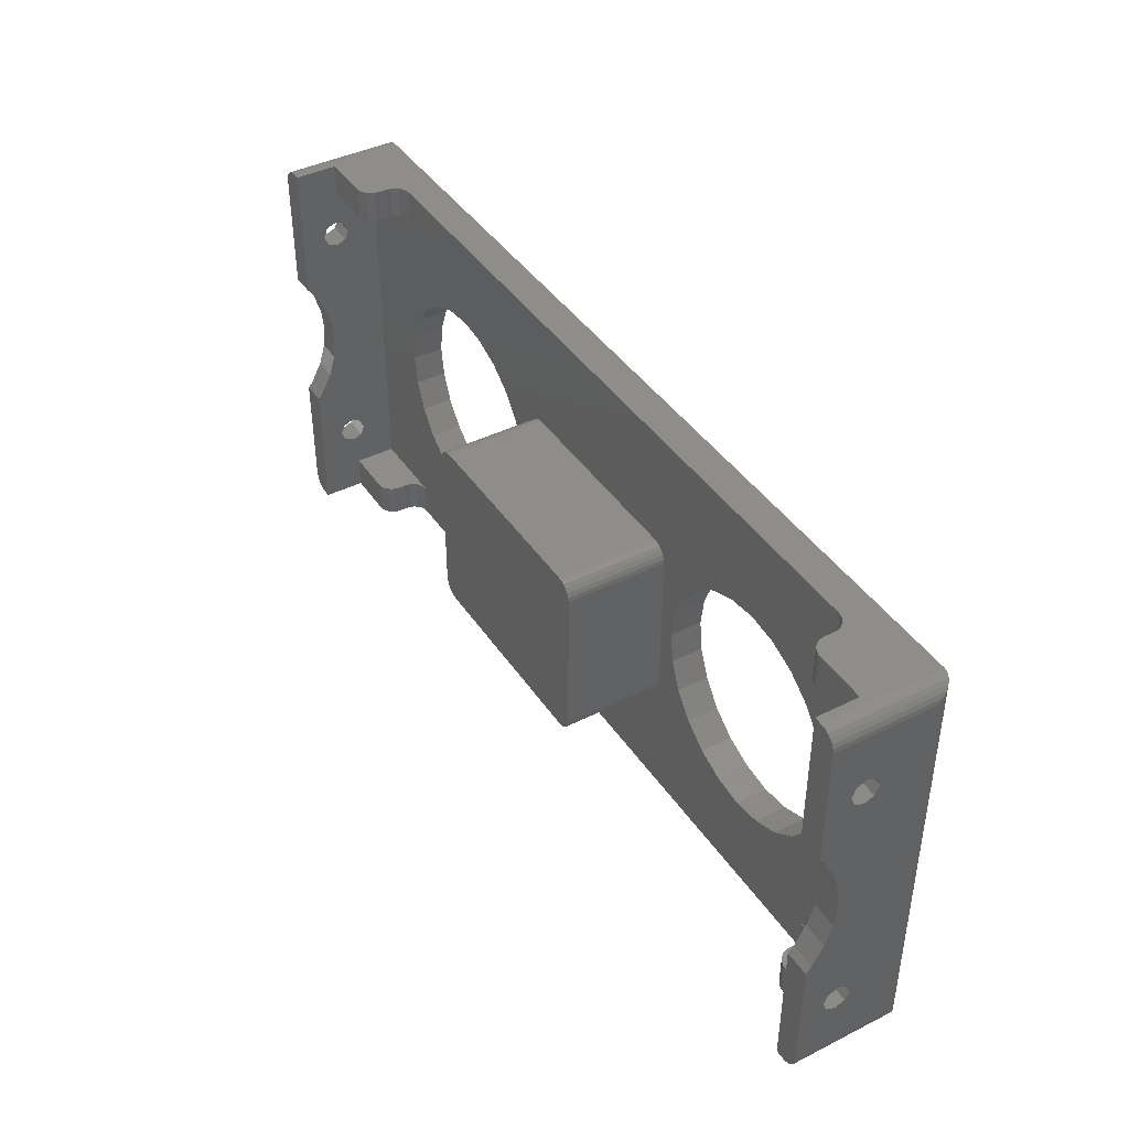
<metadata>
{"format":"stl","ext":"stl","renderer":"f3d","projection":"perspective","resolution":1024,"background":"white","views":[{"elev":41.7,"azim":59.0,"up":"+Y"}]}
</metadata>
<code>
# stl→obj: 448 verts, 916 faces
v 183.9 27.6 8
v 175.9 27.6 6
v 183.9 27.6 6
v 175.9 27.6 11
v 183.9 27.6 9
v 183.9 27.6 9.518
v 183.7 27.6 10
v 183.4 27.6 10.41
v 182.9 27.6 10.73
v 182.5 27.6 10.93
v 181.9 27.6 11
v 173.2 -17.49 3.148
v 173.5 30.92 2.734
v 173.5 -17.9 2.734
v 173.2 30.51 3.148
v 242.9 -2.49 6
v 242.9 -3.007 18
v 242.9 -3.007 6
v 242.9 -2.49 18
v 274 31.51 9.518
v 273.9 27.61 9
v 274 27.61 9.518
v 273.9 31.51 9
v 183.9 31.51 6
v 185.4 31.51 6.068
v 185.9 31.51 6
v 184.9 31.51 6.268
v 184.5 31.51 6.586
v 184.2 31.51 7
v 184 31.51 7.482
v 183.9 31.51 8
v 184.9 6.51 2.148
v 185.4 2.887 6
v 185.4 2.887 2.148
v 184.9 6.51 6
v 175.9 20.85 10.34
v 172.9 22.01 9.86
v 172.9 20.85 10.34
v 175.9 22.01 9.86
v 174.4 31.44 2.216
v 174.9 31.51 16
v 174.9 31.51 2.148
v 174.4 31.44 16
v 281.9 20.37 11.5
v 284.9 20.85 10.34
v 281.9 20.85 10.34
v 284.9 20.37 11.5
v 282.9 31.51 16
v 283.5 31.44 2.216
v 282.9 31.51 2.148
v 283.5 31.44 16
v 258.9 20.51 6
v 255.3 20.03 2.148
v 258.9 20.51 2.148
v 255.3 20.03 6
v 242.9 16.03 6
v 242.9 15.51 18
v 242.9 15.51 6
v 242.9 16.03 18
v 274 -14.55 9.518
v 273.9 -18.49 9
v 274 -18.49 9.518
v 273.9 -14.55 9
v 281.9 -2.048 16
v 281.9 -18.49 11
v 281.9 -18.49 16
v 281.9 -14.55 11
v 281.9 -8.99 13.14
v 281.9 -10.15 12.66
v 281.9 -14.55 6
v 281.9 -10.63 11.5
v 281.9 -7.83 12.66
v 281.9 -7.35 11.5
v 281.9 15.07 16
v 281.9 20.85 12.66
v 281.9 22.01 13.14
v 281.9 31.51 16
v 281.9 23.17 12.66
v 281.9 23.65 11.5
v 281.9 27.61 11
v 281.9 31.51 11
v 281.9 -8.99 9.86
v 281.9 27.61 6
v 281.9 -10.15 10.34
v 281.9 -7.83 10.34
v 281.9 1.153 14.07
v 281.9 -1.268 15.36
v 281.9 3.779 13.27
v 281.9 6.51 13
v 281.9 9.242 13.27
v 281.9 11.87 14.07
v 281.9 14.29 15.36
v 281.9 22.01 9.86
v 281.9 23.17 10.34
v 183.9 31.51 9.518
v 183.7 31.51 10
v 191.9 -5.614 6
v 195.3 -7.013 2.148
v 191.9 -5.614 2.148
v 195.3 -7.013 6
v 273.9 -18.49 6
v 272.5 -18.49 6.068
v 271.9 -18.49 6
v 272.9 -18.49 6.268
v 273.4 -18.49 6.586
v 273.7 -18.49 7
v 273.9 -18.49 7.482
v 273.9 -18.49 8
v 208.8 16.41 6
v 205.9 18.63 2.148
v 208.8 16.41 2.148
v 205.9 18.63 6
v 198.9 -7.49 2.148
v 198.9 -7.49 6
v 184 27.6 7.482
v 175.9 15.07 16
v 172.9 29.51 16
v 172.9 15.07 16
v 173 30.03 16
v 173.2 30.51 16
v 173.5 30.92 16
v 173.9 31.24 16
v 175.9 31.51 16
v 182.5 31.51 10.93
v 182.9 31.51 10.73
v 202.6 -7.013 2.148
v 202.6 -7.013 6
v 173 -17.01 16
v 172.9 -2.048 16
v 172.9 -16.49 16
v 175.9 -2.048 16
v 173.2 -17.49 16
v 173.5 -17.9 16
v 173.9 -18.22 16
v 174.4 -18.42 16
v 174.9 -18.49 16
v 175.9 -18.49 16
v 212.5 2.887 6
v 211.1 -0.4896 2.148
v 211.1 -0.4896 6
v 212.5 2.887 2.148
v 183.9 -14.52 6
v 185.4 -14.52 6.068
v 185.9 -14.52 6
v 184.9 -14.52 6.268
v 184.5 -14.52 6.586
v 184.2 -14.52 7
v 184 -14.52 7.482
v 183.9 -14.52 8
v 172.9 -1.268 15.36
v 175.9 -1.268 15.36
v 284.9 -7.35 11.5
v 284.9 -7.83 10.34
v 273.9 27.61 6
v 272.5 27.61 6.068
v 271.9 27.61 6
v 272.9 27.61 6.268
v 273.4 27.61 6.586
v 273.7 27.61 7
v 273.9 27.61 7.482
v 273.9 27.61 8
v 183.4 31.51 10.41
v 241.9 -4.222 18
v 241.5 -4.421 6
v 241.9 -4.222 6
v 241.5 -4.421 18
v 175.9 3.779 13.27
v 172.9 6.51 13
v 172.9 3.779 13.27
v 175.9 6.51 13
v 262.6 -7.013 6
v 265.9 -5.614 2.148
v 262.6 -7.013 2.148
v 265.9 -5.614 6
v 271.1 -0.4896 6
v 268.8 -3.389 2.148
v 268.8 -3.389 6
v 271.1 -0.4896 2.148
v 175.9 -8.99 13.14
v 172.9 -10.15 12.66
v 172.9 -8.99 13.14
v 175.9 -10.15 12.66
v 205.9 -5.614 6
v 208.8 -3.389 2.148
v 205.9 -5.614 2.148
v 208.8 -3.389 6
v 215 16.03 6
v 214.9 17.51 6
v 214.9 15.51 6
v 215.2 16.51 6
v 215.5 16.92 6
v 215.9 17.24 6
v 216.4 17.44 6
v 216.9 17.51 6
v 271.9 31.51 6
v 272.5 31.51 6.068
v 172.9 1.153 14.07
v 175.9 1.153 14.07
v 181.9 -18.49 11
v 175.9 -14.52 11
v 175.9 -18.49 11
v 181.9 -14.52 11
v 272.5 10.13 6
v 272.9 6.51 2.148
v 272.9 6.51 6
v 272.5 10.13 2.148
v 189.1 -3.389 6
v 189.1 -3.389 2.148
v 183.7 -14.52 10
v 183.4 -18.49 10.41
v 183.7 -18.49 10
v 183.4 -14.52 10.41
v 172.9 -10.63 11.5
v 175.9 -10.15 10.34
v 172.9 -10.15 10.34
v 175.9 -10.63 11.5
v 241.9 17.24 18
v 242.4 16.92 6
v 241.9 17.24 6
v 242.4 16.92 18
v 240.9 -4.49 6
v 240.9 -4.49 18
v 214.9 -4.49 6
v 215 -3.007 6
v 214.9 -2.49 6
v 215.2 -3.49 6
v 215.5 -3.904 6
v 215.9 -4.222 6
v 216.4 -4.421 6
v 216.9 -4.49 6
v 212.5 10.13 6
v 212.9 6.51 2.148
v 212.9 6.51 6
v 212.5 10.13 2.148
v 184.9 -18.49 6.268
v 184.5 -18.49 6.586
v 183.9 -18.49 9
v 183.9 -18.49 8
v 183.9 -14.52 9
v 284.9 1.153 14.07
v 284.9 3.779 13.27
v 173.9 31.24 2.416
v 283.9 31.24 16
v 284.4 30.92 2.734
v 283.9 31.24 2.416
v 284.4 30.92 16
v 185.4 10.13 2.148
v 185.4 10.13 6
v 272.5 2.887 2.148
v 272.5 2.887 6
v 273.9 31.51 7.482
v 273.7 31.51 7
v 255.3 -7.013 6
v 258.9 -7.49 2.148
v 255.3 -7.013 2.148
v 258.9 -7.49 6
v 185.9 -18.49 6
v 185.4 -18.49 6.068
v 273.9 31.51 8
v 284.9 11.87 14.07
v 284.9 14.29 15.36
v 183.9 -14.52 9.518
v 183.9 -18.49 9.518
v 240.9 17.51 18
v 241.5 17.44 6
v 240.9 17.51 6
v 241.5 17.44 18
v 284.7 -17.49 3.148
v 284.4 -17.9 2.734
v 284.7 30.51 3.148
v 284.9 23.17 12.66
v 284.9 23.65 11.5
v 175.9 23.17 12.66
v 172.9 22.01 13.14
v 172.9 23.17 12.66
v 175.9 22.01 13.14
v 274.2 27.61 10
v 274.5 27.61 10.41
v 274.9 27.61 10.73
v 275.4 27.61 10.93
v 275.9 27.61 11
v 215 -3.007 18
v 214.9 15.51 18
v 214.9 -2.49 18
v 215 16.03 18
v 215.2 -3.49 18
v 215.2 16.51 18
v 215.5 -3.904 18
v 215.5 16.92 18
v 215.9 -4.222 18
v 215.9 17.24 18
v 216.4 -4.421 18
v 216.4 17.44 18
v 216.9 -4.49 18
v 216.9 17.51 18
v 242.4 -3.904 18
v 242.7 -3.49 18
v 242.7 16.51 18
v 272.5 -14.55 6.068
v 273.9 -14.55 6
v 271.9 -14.55 6
v 272.9 -14.55 6.268
v 273.4 -14.55 6.586
v 273.7 -14.55 7
v 273.9 -14.55 7.482
v 273.9 -14.55 8
v 172.9 -16.49 4.148
v 172.9 -7.83 12.66
v 172.9 -7.35 11.5
v 172.9 20.85 12.66
v 172.9 20.37 11.5
v 172.9 23.65 11.5
v 172.9 -8.99 9.86
v 172.9 29.51 4.148
v 172.9 -7.83 10.34
v 172.9 9.242 13.27
v 172.9 11.87 14.07
v 172.9 14.29 15.36
v 172.9 23.17 10.34
v 284.9 30.03 16
v 284.9 30.03 3.63
v 284.7 30.51 16
v 173 30.03 3.63
v 173 -17.01 3.63
v 173.9 -18.22 2.416
v 175.9 -14.52 6
v 175.9 -8.99 9.86
v 175.9 -7.83 10.34
v 175.9 -7.35 11.5
v 175.9 9.242 13.27
v 175.9 11.87 14.07
v 175.9 14.29 15.36
v 175.9 20.37 11.5
v 175.9 23.17 10.34
v 175.9 23.65 11.5
v 175.9 20.85 12.66
v 175.9 31.51 11
v 175.9 -7.83 12.66
v 181.9 31.51 11
v 262.6 20.03 6
v 262.6 20.03 2.148
v 249.1 -3.389 6
v 251.9 -5.614 2.148
v 249.1 -3.389 2.148
v 251.9 -5.614 6
v 182.9 -14.52 10.73
v 182.9 -18.49 10.73
v 274.2 -14.55 10
v 274.5 -14.55 10.41
v 274.9 -14.55 10.73
v 275.4 -14.55 10.93
v 275.9 -14.55 11
v 185.4 27.6 6.068
v 184.9 27.6 6.268
v 246.8 13.51 2.148
v 245.4 10.13 6
v 245.4 10.13 2.148
v 246.8 13.51 6
v 183.9 31.51 9
v 284.9 6.51 13
v 284.9 9.242 13.27
v 284.9 -8.99 9.86
v 246.8 -0.4896 2.148
v 246.8 -0.4896 6
v 275.9 -18.49 11
v 182.5 -14.52 10.93
v 284.4 -17.9 16
v 284.7 -17.49 16
v 275.4 31.51 10.93
v 275.9 31.51 11
v 186.8 -0.4896 2.148
v 186.8 -0.4896 6
v 242.4 -3.904 6
v 284.9 -10.15 10.34
v 182.5 -18.49 10.93
v 274.9 31.51 10.73
v 274.5 31.51 10.41
v 184 -18.49 7.482
v 184.2 -18.49 7
v 273.9 31.51 6
v 272.9 31.51 6.268
v 273.4 31.51 6.586
v 274.2 31.51 10
v 283.9 -18.22 16
v 283.9 -18.22 2.416
v 284.9 -1.268 15.36
v 284.9 15.07 16
v 284.9 29.51 16
v 251.9 18.63 6
v 249.1 16.41 2.148
v 251.9 18.63 2.148
v 249.1 16.41 6
v 282.9 -18.49 16
v 284.9 -2.048 16
v 283.5 -18.42 16
v 284.9 -17.01 16
v 284.9 -16.49 16
v 195.3 20.03 6
v 191.9 18.63 2.148
v 195.3 20.03 2.148
v 191.9 18.63 6
v 245.4 2.887 2.148
v 245.4 2.887 6
v 198.9 20.51 6
v 198.9 20.51 2.148
v 211.1 13.51 6
v 211.1 13.51 2.148
v 284.9 -16.49 4.148
v 284.9 -17.01 3.63
v 284.9 22.01 13.14
v 284.9 20.85 12.66
v 185.9 27.6 6
v 242.7 16.51 6
v 174.4 -18.42 2.216
v 174.9 -18.49 2.148
v 284.9 22.01 9.86
v 284.9 23.17 10.34
v 244.9 6.51 2.148
v 244.9 6.51 6
v 271.1 13.51 6
v 271.1 13.51 2.148
v 284.9 -10.63 11.5
v 284.9 -10.15 12.66
v 282.9 -18.49 2.148
v 274.2 -18.49 10
v 274.5 -18.49 10.41
v 274.9 -18.49 10.73
v 275.4 -18.49 10.93
v 183.9 -18.49 6
v 186.8 13.51 2.148
v 189.1 16.41 2.148
v 202.6 20.03 2.148
v 265.9 18.63 2.148
v 268.8 16.41 2.148
v 284.9 29.51 4.148
v 242.9 -4.49 6
v 242.9 17.51 6
v 186.8 13.51 6
v 189.1 16.41 6
v 202.6 20.03 6
v 265.9 18.63 6
v 268.8 16.41 6
v 184.5 27.6 6.586
v 184.2 27.6 7
v 283.5 -18.42 2.216
v 242.7 -3.49 6
v 284.9 -8.99 13.14
v 284.9 -7.83 12.66
f 1 2 3
f 2 1 4
f 4 1 5
f 4 5 6
f 4 6 7
f 4 7 8
f 4 8 9
f 4 9 10
f 4 10 11
f 12 13 14
f 13 12 15
f 16 17 18
f 17 16 19
f 20 21 22
f 21 20 23
f 24 25 26
f 25 24 27
f 27 24 28
f 28 24 29
f 29 24 30
f 30 24 31
f 32 33 34
f 33 32 35
f 36 37 38
f 37 36 39
f 40 41 42
f 41 40 43
f 44 45 46
f 45 44 47
f 48 49 50
f 49 48 51
f 52 53 54
f 53 52 55
f 56 57 58
f 57 56 59
f 60 61 62
f 61 60 63
f 64 65 66
f 65 64 67
f 67 64 68
f 67 68 69
f 67 69 70
f 70 69 71
f 68 64 72
f 72 64 73
f 74 75 44
f 75 74 76
f 76 74 77
f 76 77 78
f 78 77 79
f 79 77 80
f 80 77 81
f 70 82 83
f 82 70 84
f 84 70 71
f 83 82 85
f 83 85 73
f 83 73 86
f 86 73 87
f 87 73 64
f 83 86 88
f 83 88 89
f 83 89 90
f 83 90 91
f 83 91 46
f 46 91 92
f 46 92 74
f 46 74 44
f 83 46 93
f 83 93 94
f 83 94 79
f 83 79 80
f 95 7 6
f 7 95 96
f 97 98 99
f 98 97 100
f 101 102 103
f 102 101 104
f 104 101 105
f 105 101 106
f 106 101 107
f 107 101 108
f 109 110 111
f 110 109 112
f 100 113 98
f 113 100 114
f 30 1 115
f 1 30 31
f 116 117 118
f 117 116 119
f 119 116 120
f 120 116 121
f 121 116 122
f 122 116 43
f 43 116 41
f 41 116 123
f 9 124 10
f 124 9 125
f 114 126 113
f 126 114 127
f 128 129 130
f 129 128 131
f 131 128 132
f 131 132 133
f 131 133 134
f 131 134 135
f 131 135 136
f 131 136 137
f 138 139 140
f 139 138 141
f 142 143 144
f 143 142 145
f 145 142 146
f 146 142 147
f 147 142 148
f 148 142 149
f 131 150 129
f 150 131 151
f 58 19 16
f 19 58 57
f 152 85 153
f 85 152 73
f 154 155 156
f 155 154 157
f 157 154 158
f 158 154 159
f 159 154 160
f 160 154 161
f 96 8 7
f 8 96 162
f 163 164 165
f 164 163 166
f 167 168 169
f 168 167 170
f 171 172 173
f 172 171 174
f 175 176 177
f 176 175 178
f 179 180 181
f 180 179 182
f 183 184 185
f 184 183 186
f 174 176 172
f 176 174 177
f 187 188 189
f 188 187 190
f 188 190 191
f 188 191 192
f 188 192 193
f 188 193 194
f 155 195 156
f 195 155 196
f 151 197 150
f 197 151 198
f 199 200 201
f 200 199 202
f 203 204 205
f 204 203 206
f 207 99 208
f 99 207 97
f 209 210 211
f 210 209 212
f 213 214 215
f 214 213 216
f 217 218 219
f 218 217 220
f 166 221 164
f 221 166 222
f 223 224 225
f 224 223 226
f 226 223 227
f 227 223 228
f 228 223 229
f 229 223 230
f 231 232 233
f 232 231 234
f 235 146 236
f 146 235 145
f 149 237 238
f 237 149 239
f 240 88 86
f 88 240 241
f 242 43 40
f 43 242 122
f 243 244 245
f 244 243 246
f 247 35 32
f 35 247 248
f 205 249 250
f 249 205 204
f 250 178 175
f 178 250 249
f 251 159 160
f 159 251 252
f 253 254 255
f 254 253 256
f 257 143 258
f 143 257 144
f 23 161 21
f 161 23 259
f 260 92 91
f 92 260 261
f 262 211 263
f 211 262 209
f 264 265 266
f 265 264 267
f 244 268 269
f 268 244 270
f 271 79 272
f 79 271 78
f 273 274 275
f 274 273 276
f 80 154 83
f 154 80 161
f 161 80 21
f 21 80 22
f 22 80 277
f 277 80 278
f 278 80 279
f 279 80 280
f 280 80 281
f 282 283 284
f 283 282 285
f 285 282 286
f 285 286 287
f 287 286 288
f 287 288 289
f 289 288 290
f 289 290 291
f 291 290 292
f 291 292 293
f 293 292 294
f 293 294 295
f 295 294 222
f 295 222 264
f 264 222 166
f 264 166 267
f 267 166 163
f 267 163 217
f 217 163 220
f 220 163 296
f 220 296 297
f 220 297 298
f 298 297 17
f 298 17 59
f 59 17 19
f 59 19 57
f 299 300 301
f 300 299 302
f 300 302 303
f 300 303 304
f 300 304 305
f 300 305 306
f 130 180 307
f 180 130 181
f 181 130 129
f 307 180 213
f 181 129 308
f 308 129 309
f 118 310 311
f 310 118 274
f 274 118 117
f 274 117 275
f 275 117 312
f 307 313 314
f 313 307 215
f 215 307 213
f 314 313 315
f 314 315 309
f 314 309 197
f 197 309 150
f 150 309 129
f 314 197 169
f 314 169 168
f 314 168 316
f 314 316 317
f 314 317 38
f 38 317 318
f 38 318 118
f 38 118 311
f 314 38 37
f 314 37 319
f 314 319 312
f 314 312 117
f 306 107 108
f 107 306 305
f 270 320 321
f 320 270 322
f 307 323 324
f 323 307 314
f 242 14 13
f 14 242 325
f 130 324 128
f 324 130 307
f 134 14 325
f 14 134 133
f 222 230 221
f 230 222 294
f 326 327 200
f 327 326 2
f 200 327 214
f 200 214 216
f 327 2 328
f 328 2 329
f 329 2 198
f 329 198 151
f 329 151 131
f 198 2 167
f 167 2 170
f 170 2 330
f 330 2 331
f 331 2 36
f 331 36 332
f 332 36 116
f 116 36 333
f 36 2 39
f 39 2 334
f 334 2 335
f 116 276 123
f 276 116 336
f 336 116 333
f 123 276 273
f 123 273 335
f 123 335 4
f 4 335 2
f 123 4 337
f 200 137 201
f 137 200 131
f 131 200 179
f 179 200 182
f 182 200 216
f 131 179 338
f 131 338 329
f 11 337 4
f 337 11 339
f 294 229 230
f 229 294 292
f 121 15 120
f 15 121 13
f 340 54 341
f 54 340 52
f 276 310 274
f 310 276 336
f 342 343 344
f 343 342 345
f 210 346 347
f 346 210 212
f 306 70 300
f 70 306 67
f 67 306 63
f 67 63 60
f 67 60 348
f 67 348 349
f 67 349 350
f 67 350 351
f 67 351 352
f 353 27 354
f 27 353 25
f 267 219 265
f 219 267 217
f 239 263 237
f 263 239 262
f 355 356 357
f 356 355 358
f 285 189 283
f 189 285 187
f 359 6 5
f 6 359 95
f 360 90 89
f 90 360 361
f 180 216 213
f 216 180 182
f 244 322 270
f 322 244 246
f 362 85 82
f 85 362 153
f 363 342 344
f 342 363 364
f 65 352 365
f 352 65 67
f 200 142 326
f 142 200 149
f 149 200 239
f 239 200 262
f 262 200 209
f 209 200 212
f 212 200 346
f 346 200 366
f 366 200 202
f 268 367 269
f 367 268 368
f 273 312 335
f 312 273 275
f 51 245 49
f 245 51 243
f 281 369 280
f 369 281 370
f 284 224 282
f 224 284 225
f 371 207 208
f 207 371 372
f 296 165 373
f 165 296 163
f 374 82 84
f 82 374 362
f 347 366 375
f 366 347 346
f 327 315 313
f 315 327 328
f 280 376 279
f 376 280 369
f 279 377 278
f 377 279 376
f 147 378 379
f 378 147 148
f 10 339 11
f 339 10 124
f 105 302 104
f 302 105 303
f 104 299 102
f 299 104 302
f 196 380 195
f 380 196 381
f 380 381 382
f 380 382 252
f 380 252 251
f 380 251 259
f 383 22 277
f 22 383 20
f 269 384 385
f 384 269 367
f 293 194 193
f 194 293 295
f 377 277 278
f 277 377 383
f 386 86 87
f 86 386 240
f 387 77 74
f 77 387 48
f 48 387 51
f 51 387 243
f 243 387 246
f 246 387 322
f 322 387 320
f 320 387 388
f 389 390 391
f 390 389 392
f 393 64 66
f 64 393 394
f 394 393 395
f 394 395 384
f 394 384 367
f 394 367 368
f 394 368 396
f 394 396 397
f 398 399 400
f 399 398 401
f 324 15 12
f 15 324 323
f 328 309 315
f 309 328 329
f 8 125 9
f 125 8 162
f 261 74 92
f 74 261 387
f 402 364 363
f 364 402 403
f 252 158 159
f 158 252 382
f 13 122 242
f 122 13 121
f 404 400 405
f 400 404 398
f 256 173 254
f 173 256 171
f 338 181 308
f 181 338 179
f 406 234 231
f 234 406 407
f 408 396 409
f 396 408 397
f 410 75 76
f 75 410 411
f 412 25 353
f 25 412 26
f 390 358 355
f 358 390 392
f 258 145 235
f 145 258 143
f 218 298 413
f 298 218 220
f 136 414 415
f 414 136 135
f 295 266 194
f 266 295 264
f 332 118 318
f 118 332 116
f 148 238 378
f 238 148 149
f 413 59 56
f 59 413 298
f 416 94 93
f 94 416 417
f 418 403 402
f 403 418 419
f 420 206 203
f 206 420 421
f 283 225 284
f 225 283 189
f 69 422 71
f 422 69 423
f 109 407 406
f 407 109 111
f 127 185 126
f 185 127 183
f 34 372 371
f 372 34 33
f 120 323 119
f 323 120 15
f 119 314 117
f 314 119 323
f 424 101 415
f 101 424 65
f 65 424 393
f 101 65 108
f 108 65 61
f 61 65 62
f 62 65 425
f 425 65 426
f 426 65 427
f 427 65 428
f 65 393 66
f 365 428 65
f 415 201 136
f 201 415 429
f 429 415 101
f 429 101 103
f 429 103 257
f 201 429 238
f 201 238 237
f 201 237 263
f 201 263 211
f 201 211 210
f 201 210 347
f 201 347 375
f 201 375 199
f 136 201 137
f 42 247 415
f 247 42 430
f 430 42 431
f 431 42 399
f 399 42 400
f 400 42 405
f 405 42 50
f 415 247 32
f 405 50 432
f 432 50 110
f 110 50 111
f 111 50 407
f 407 50 234
f 234 50 232
f 232 50 391
f 232 391 390
f 232 390 355
f 232 355 357
f 232 357 418
f 391 50 53
f 53 50 54
f 54 50 341
f 341 50 433
f 433 50 434
f 434 50 421
f 421 50 206
f 206 50 204
f 415 113 424
f 113 415 98
f 98 415 99
f 99 415 208
f 208 415 371
f 371 415 34
f 34 415 32
f 424 113 126
f 424 126 185
f 424 185 184
f 424 184 139
f 424 139 141
f 424 141 232
f 424 232 343
f 343 232 344
f 344 232 363
f 363 232 402
f 402 232 418
f 424 343 255
f 424 255 254
f 424 254 173
f 424 173 172
f 424 172 176
f 424 176 178
f 424 178 249
f 424 249 204
f 424 204 50
f 271 76 78
f 76 271 410
f 321 388 435
f 388 321 320
f 146 379 236
f 379 146 147
f 103 144 257
f 144 103 100
f 144 100 97
f 144 97 207
f 144 207 372
f 100 103 114
f 114 103 127
f 127 103 183
f 183 103 186
f 186 103 223
f 186 223 140
f 140 223 138
f 138 223 233
f 223 103 230
f 230 103 221
f 221 103 436
f 436 103 16
f 16 103 345
f 16 345 342
f 16 342 364
f 16 364 403
f 16 403 58
f 58 403 437
f 437 403 419
f 345 103 253
f 253 103 256
f 256 103 171
f 171 103 174
f 174 103 177
f 177 103 175
f 175 103 301
f 175 301 250
f 250 301 300
f 250 300 205
f 203 156 420
f 156 203 154
f 154 203 205
f 154 205 300
f 154 300 70
f 154 70 83
f 35 412 3
f 412 35 248
f 412 248 438
f 412 438 26
f 26 438 439
f 26 439 401
f 26 401 398
f 26 398 195
f 195 398 404
f 195 404 440
f 195 440 112
f 195 112 109
f 195 109 188
f 188 109 406
f 188 406 231
f 188 231 233
f 188 233 223
f 188 223 225
f 188 225 189
f 195 188 194
f 195 194 266
f 195 266 437
f 195 437 389
f 389 437 392
f 392 437 358
f 358 437 356
f 356 437 419
f 195 389 55
f 195 55 52
f 195 52 340
f 195 340 441
f 195 441 442
f 195 442 420
f 195 420 156
f 142 2 326
f 2 142 3
f 3 142 35
f 35 142 144
f 35 144 33
f 33 144 372
f 135 325 414
f 325 135 134
f 394 87 64
f 87 394 386
f 353 3 412
f 3 353 354
f 3 354 443
f 3 443 444
f 3 444 115
f 3 115 1
f 214 313 215
f 313 214 327
f 112 432 110
f 432 112 440
f 354 28 443
f 28 354 27
f 331 318 317
f 318 331 332
f 338 309 329
f 309 338 308
f 102 301 103
f 301 102 299
f 49 424 50
f 424 49 445
f 245 445 49
f 445 245 385
f 270 409 268
f 409 270 321
f 198 169 197
f 169 198 167
f 55 391 53
f 391 55 389
f 348 62 425
f 62 348 60
f 349 425 426
f 425 349 348
f 18 297 446
f 297 18 17
f 31 5 1
f 5 31 359
f 272 94 417
f 94 272 79
f 39 319 37
f 319 39 334
f 385 395 445
f 395 385 384
f 28 444 443
f 444 28 29
f 409 368 268
f 368 409 396
f 430 248 247
f 248 430 438
f 431 438 430
f 438 431 439
f 42 24 50
f 24 42 337
f 337 42 41
f 24 337 31
f 31 337 359
f 359 337 95
f 95 337 96
f 96 337 162
f 162 337 125
f 125 337 124
f 337 41 123
f 339 124 337
f 50 81 48
f 81 50 380
f 380 50 24
f 380 24 26
f 380 26 195
f 81 380 259
f 81 259 23
f 81 23 20
f 81 20 383
f 81 383 377
f 81 377 376
f 81 376 369
f 81 369 370
f 48 81 77
f 233 141 138
f 141 233 232
f 408 374 397
f 374 408 362
f 362 408 435
f 397 374 422
f 362 435 153
f 153 435 152
f 152 435 240
f 152 240 386
f 152 386 394
f 240 435 241
f 241 435 360
f 360 435 361
f 361 435 260
f 260 435 45
f 260 45 261
f 261 45 387
f 387 45 47
f 45 435 416
f 416 435 417
f 417 435 272
f 387 410 388
f 410 387 411
f 411 387 47
f 388 410 271
f 388 271 272
f 388 272 435
f 397 447 394
f 447 397 423
f 423 397 422
f 394 447 448
f 394 448 152
f 310 333 311
f 333 310 336
f 448 73 152
f 73 448 72
f 321 408 409
f 408 321 435
f 259 160 161
f 160 259 251
f 448 68 72
f 68 448 447
f 289 192 191
f 192 289 291
f 291 193 192
f 193 291 293
f 290 227 228
f 227 290 288
f 330 317 316
f 317 330 331
f 132 14 133
f 14 132 12
f 286 227 288
f 227 286 226
f 282 226 286
f 226 282 224
f 401 431 399
f 431 401 439
f 357 419 418
f 419 357 356
f 447 69 68
f 69 447 423
f 29 115 444
f 115 29 30
f 441 341 433
f 341 441 340
f 365 351 428
f 351 365 352
f 305 106 107
f 106 305 304
f 304 105 106
f 105 304 303
f 287 187 285
f 187 287 190
f 289 190 287
f 190 289 191
f 128 12 132
f 12 128 324
f 42 414 40
f 414 42 415
f 361 91 90
f 91 361 260
f 40 325 242
f 325 40 414
f 292 228 229
f 228 292 290
f 170 316 168
f 316 170 330
f 241 89 88
f 89 241 360
f 63 108 61
f 108 63 306
f 258 429 257
f 429 258 235
f 429 235 236
f 429 236 379
f 429 379 378
f 429 378 238
f 442 433 434
f 433 442 441
f 442 421 420
f 421 442 434
f 158 381 157
f 381 158 382
f 157 196 155
f 196 157 381
f 445 393 424
f 393 445 395
f 80 370 281
f 370 80 81
f 75 47 44
f 47 75 411
f 375 202 199
f 202 375 366
f 446 296 373
f 296 446 297
f 440 405 432
f 405 440 404
f 140 184 186
f 184 140 139
f 244 385 245
f 385 244 269
f 265 437 266
f 437 265 219
f 437 219 218
f 437 218 413
f 437 413 56
f 437 56 58
f 436 164 221
f 164 436 165
f 165 436 373
f 373 436 446
f 446 436 18
f 18 436 16
f 71 374 84
f 374 71 422
f 427 349 426
f 349 427 350
f 428 350 427
f 350 428 351
f 45 93 46
f 93 45 416
f 311 36 38
f 36 311 333
f 334 312 319
f 312 334 335
f 345 255 343
f 255 345 253

</code>
